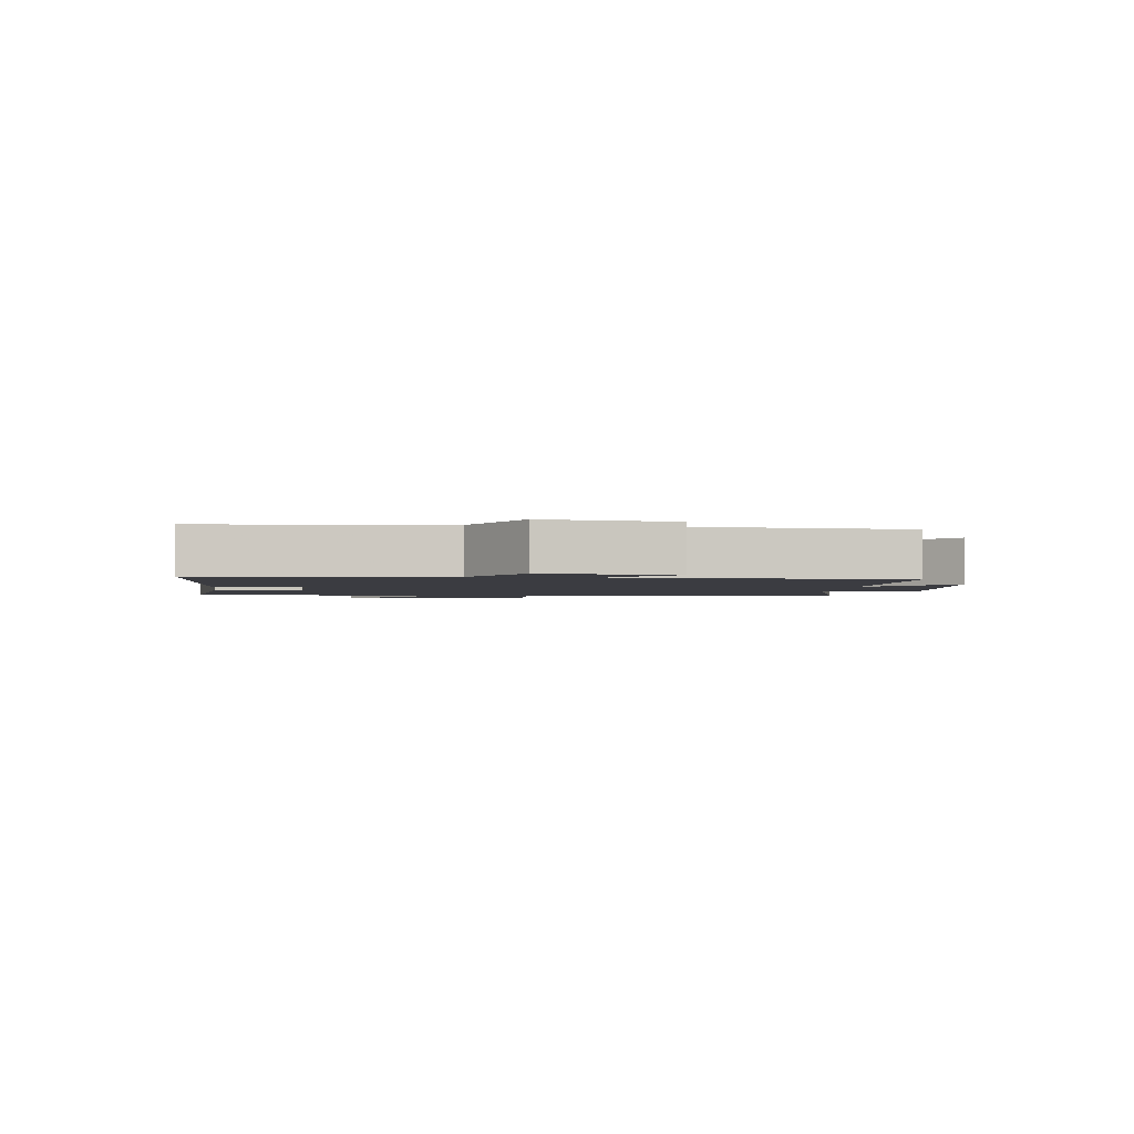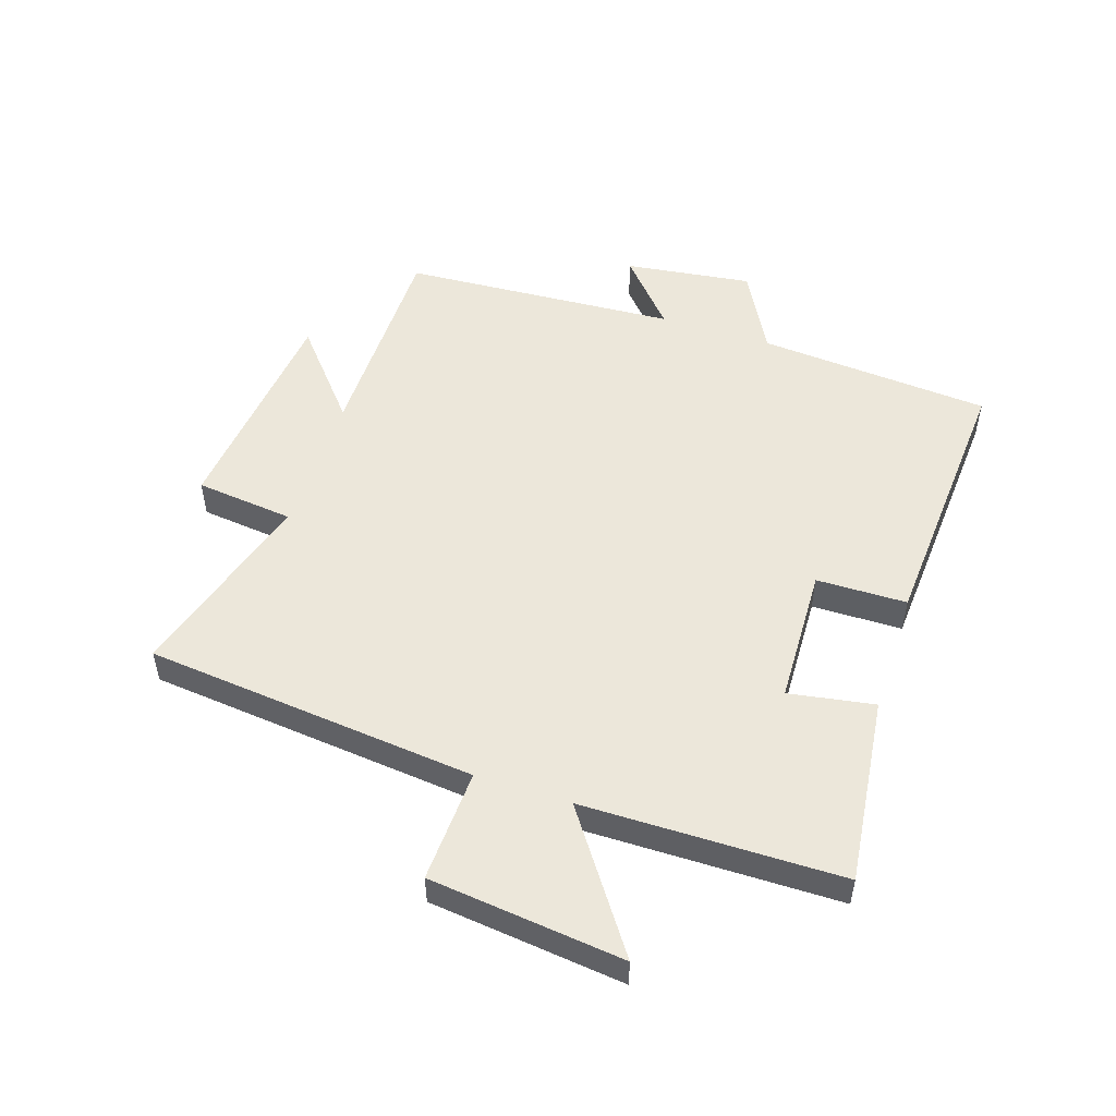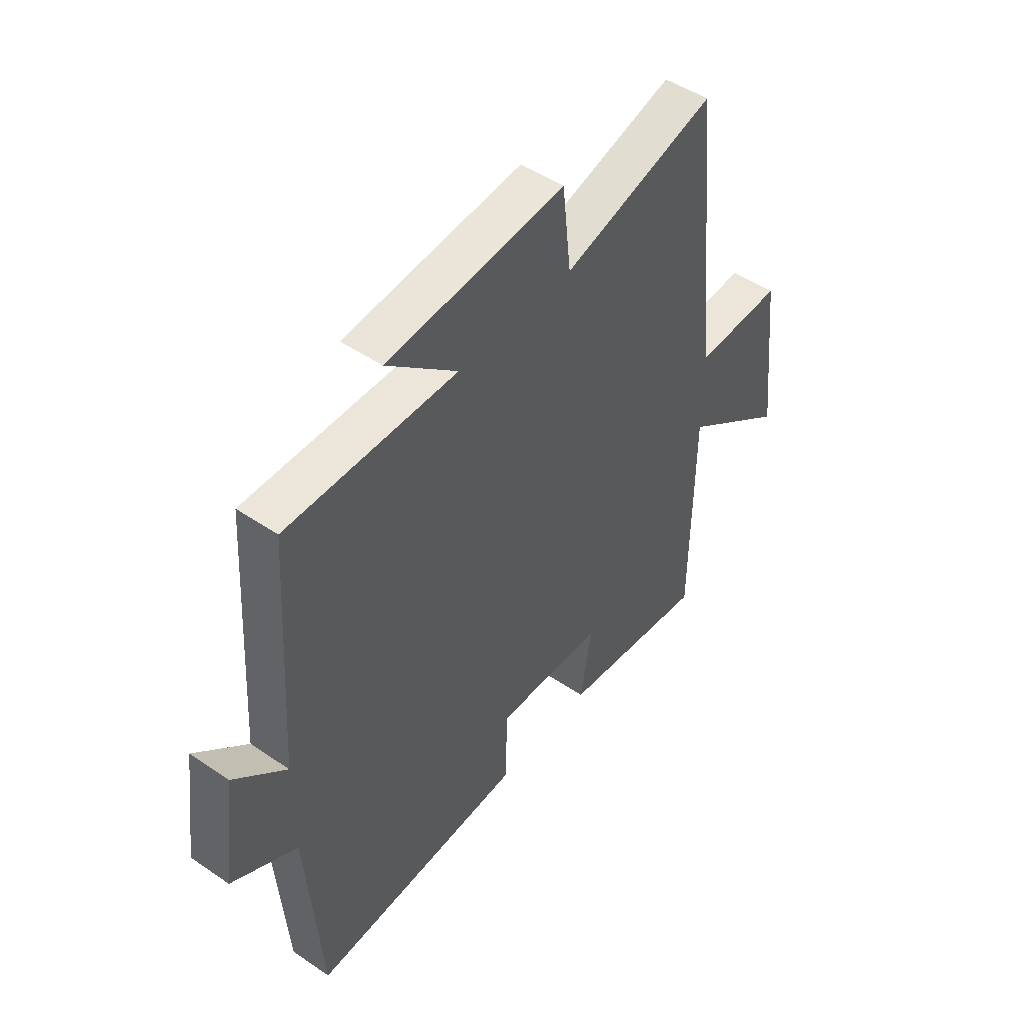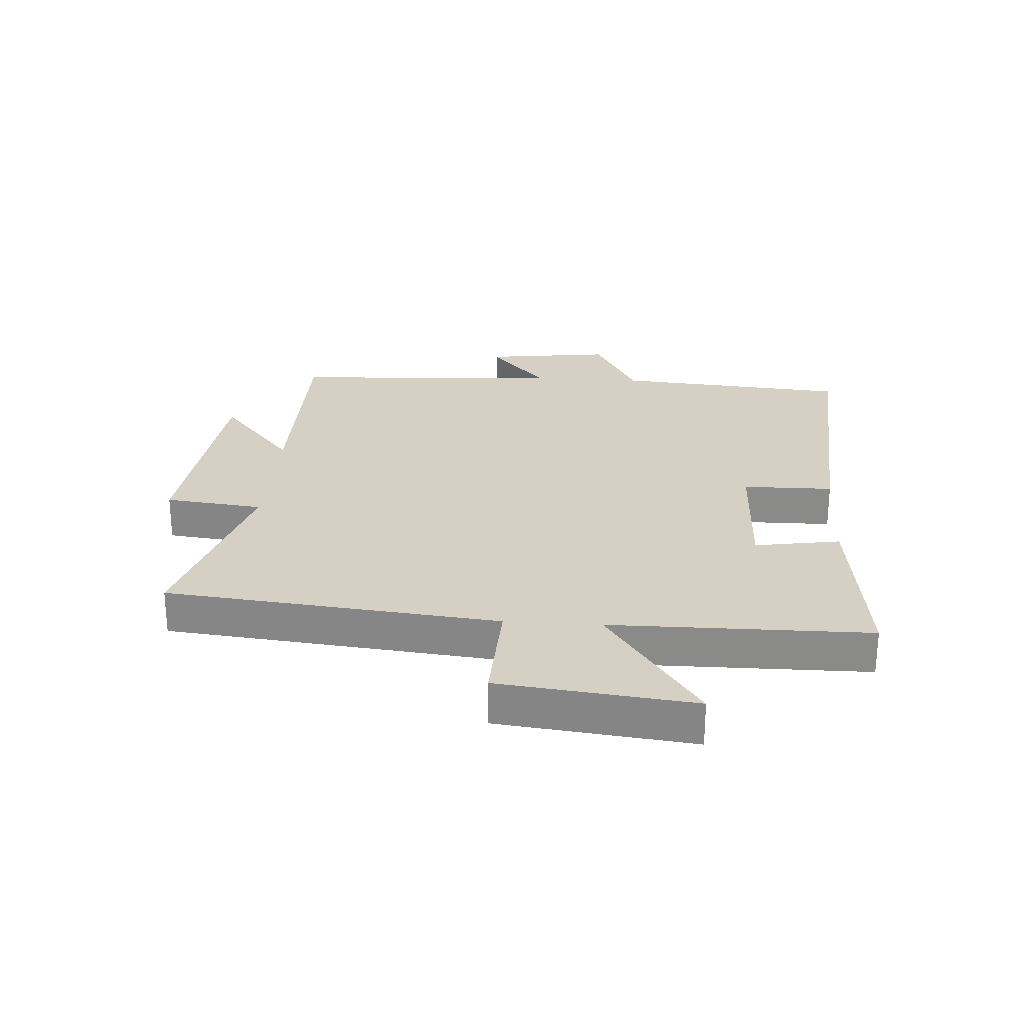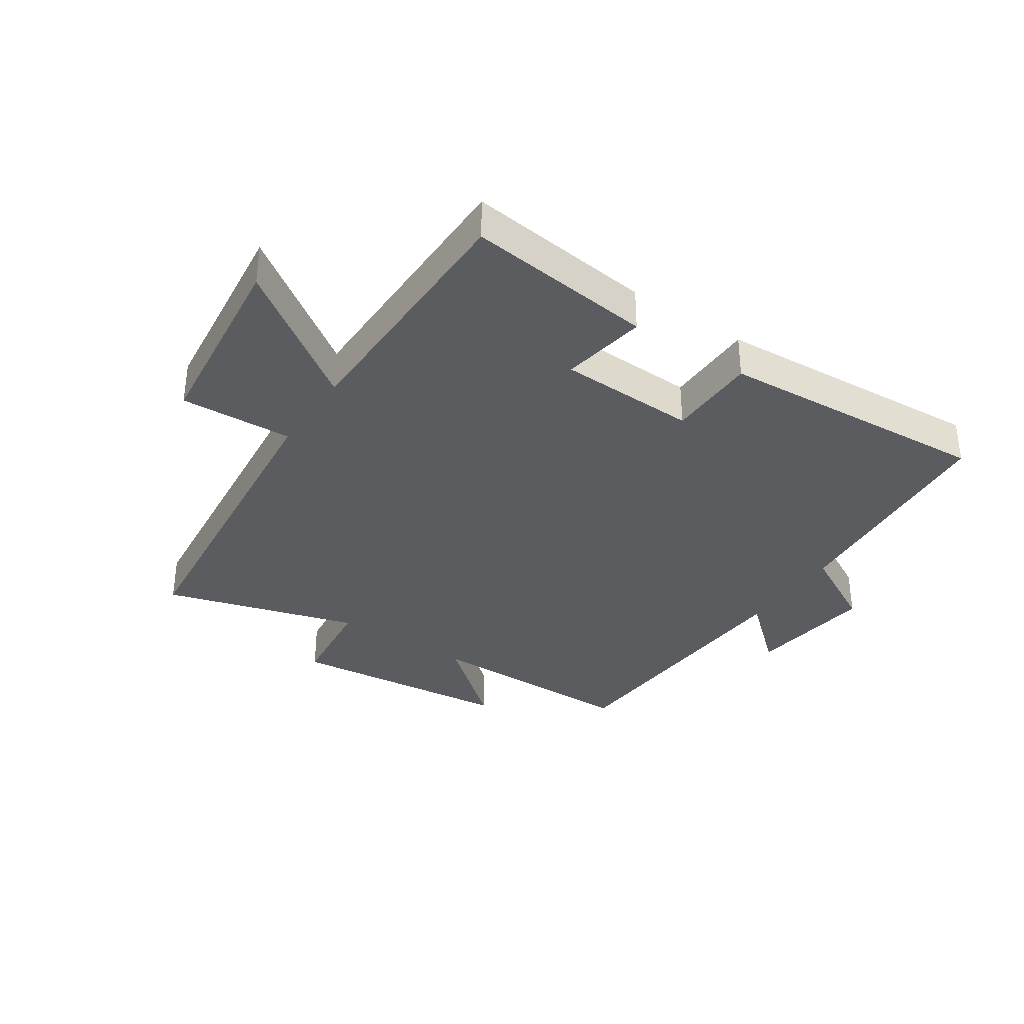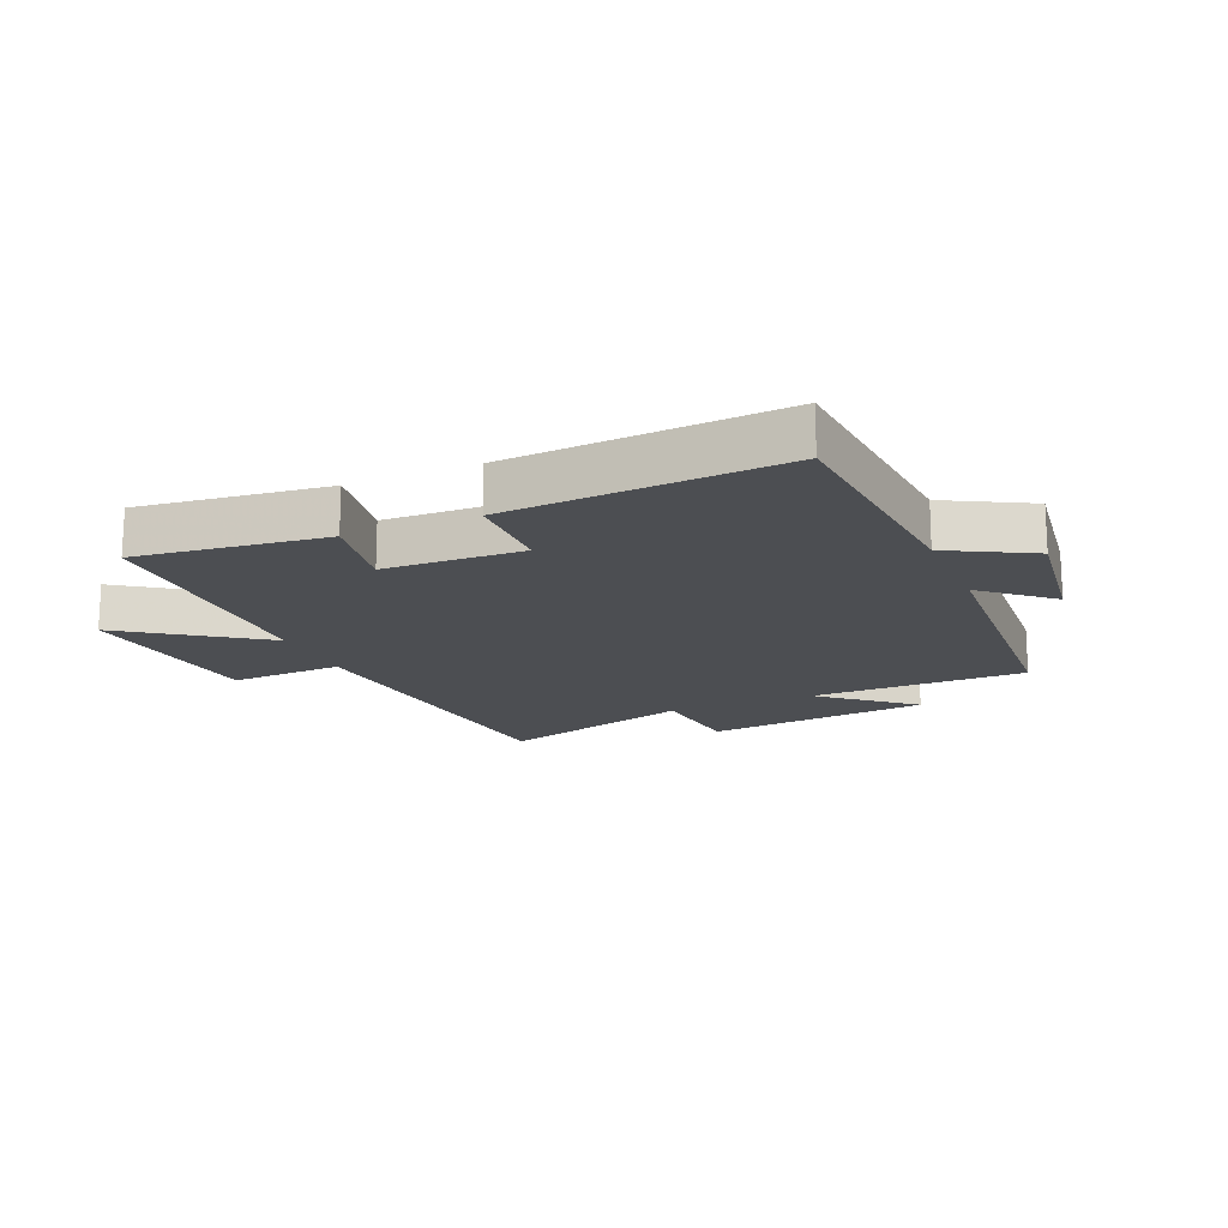
<metadata>
{"format":"obj","ext":"obj","renderer":"f3d","projection":"perspective","resolution":1024,"background":"white","views":[{"elev":-2.2,"azim":-97.0,"up":"+Y"},{"elev":51.7,"azim":108.2,"up":"+Y"},{"elev":48.0,"azim":-52.6,"up":"+Z"},{"elev":26.2,"azim":94.0,"up":"+Y"},{"elev":-34.9,"azim":146.3,"up":"+Y"},{"elev":-16.9,"azim":-156.8,"up":"+Y"}]}
</metadata>
<code>
v 0.496 0.07 -0.537
v 0.187 0.07 -0.5
v 0.211 0.07 -0.359
v -0.017 0.07 -0.351
v -0.019 0.07 -0.5
v -0.47 0.07 -0.529
v -0.5 0.07 -0.144
v -0.637 0.07 -0.07
v -0.609 0.07 0.14
v -0.5 0.07 0.044
v -0.472 0.07 0.499
v -0.117 0.07 0.5
v -0.263 0.07 0.624
v 0.107 0.07 0.662
v 0.125 0.07 0.5
v 0.445 0.07 0.593
v 0.5 0.07 0.045
v 0.686 0.07 0.053
v 0.722 0.07 -0.267
v 0.5 0.07 -0.111
v 0.496 0 -0.537
v 0.187 0 -0.5
v 0.211 0 -0.359
v -0.017 0 -0.351
v -0.019 0 -0.5
v -0.47 0 -0.529
v -0.5 0 -0.144
v -0.637 0 -0.07
v -0.609 0 0.14
v -0.5 0 0.044
v -0.472 0 0.499
v -0.117 0 0.5
v -0.263 0 0.624
v 0.107 0 0.662
v 0.125 0 0.5
v 0.445 0 0.593
v 0.5 0 0.045
v 0.686 0 0.053
v 0.722 0 -0.267
v 0.5 0 -0.111
f 17 18 19 20
f 17 20 1
f 16 17 1
f 15 16 1
f 12 13 14 15
f 10 11 12 15
f 7 8 9 10
f 6 7 10
f 5 6 10
f 4 5 10
f 3 4 10 15
f 1 2 3
f 1 3 15
f 40 39 38 37
f 21 40 37
f 21 37 36
f 21 36 35
f 35 34 33 32
f 35 32 31 30
f 30 29 28 27
f 30 27 26
f 30 26 25
f 30 25 24
f 35 30 24 23
f 23 22 21
f 35 23 21
f 1 21 22 2
f 2 22 23 3
f 3 23 24 4
f 4 24 25 5
f 5 25 26 6
f 6 26 27 7
f 7 27 28 8
f 8 28 29 9
f 9 29 30 10
f 10 30 31 11
f 11 31 32 12
f 12 32 33 13
f 13 33 34 14
f 14 34 35 15
f 15 35 36 16
f 16 36 37 17
f 17 37 38 18
f 18 38 39 19
f 19 39 40 20
f 20 40 21 1

</code>
